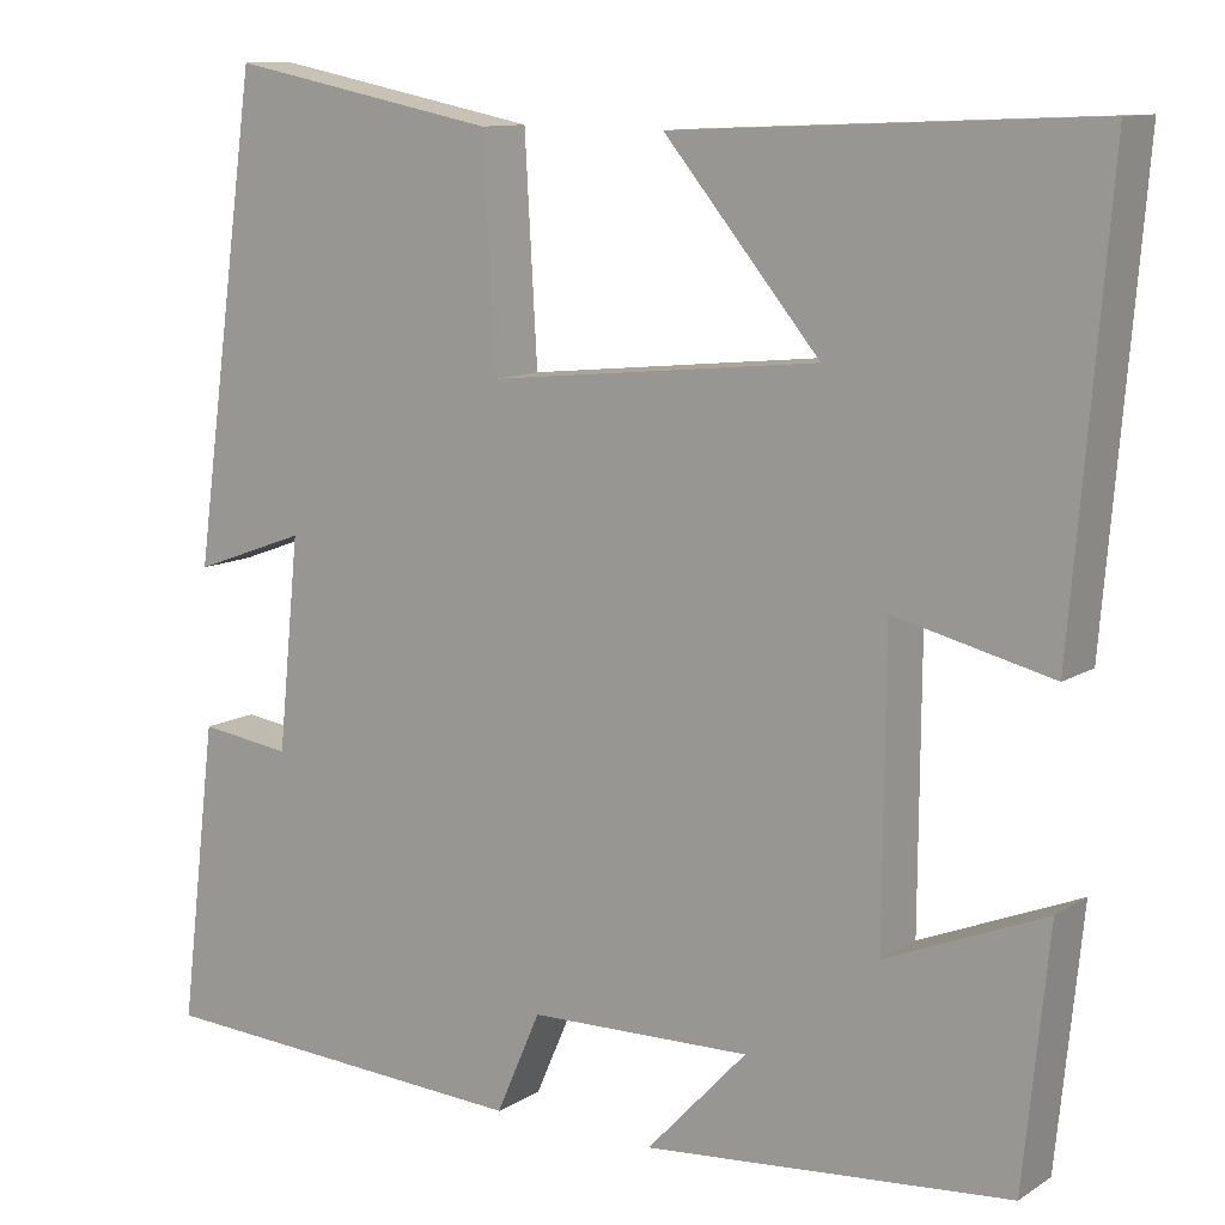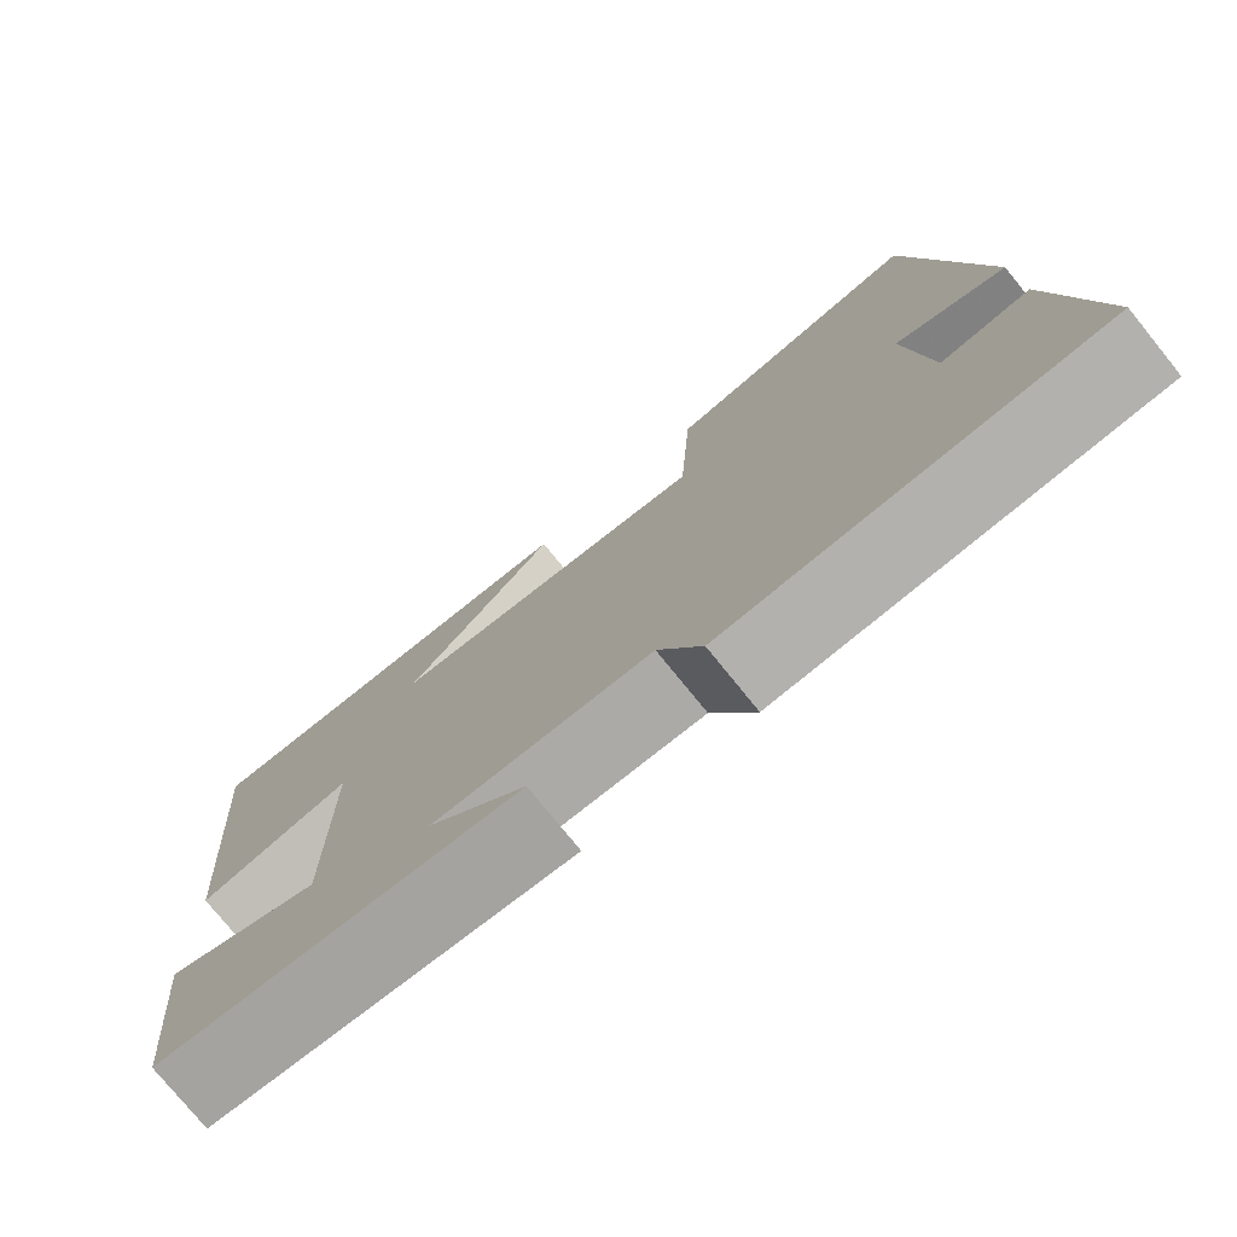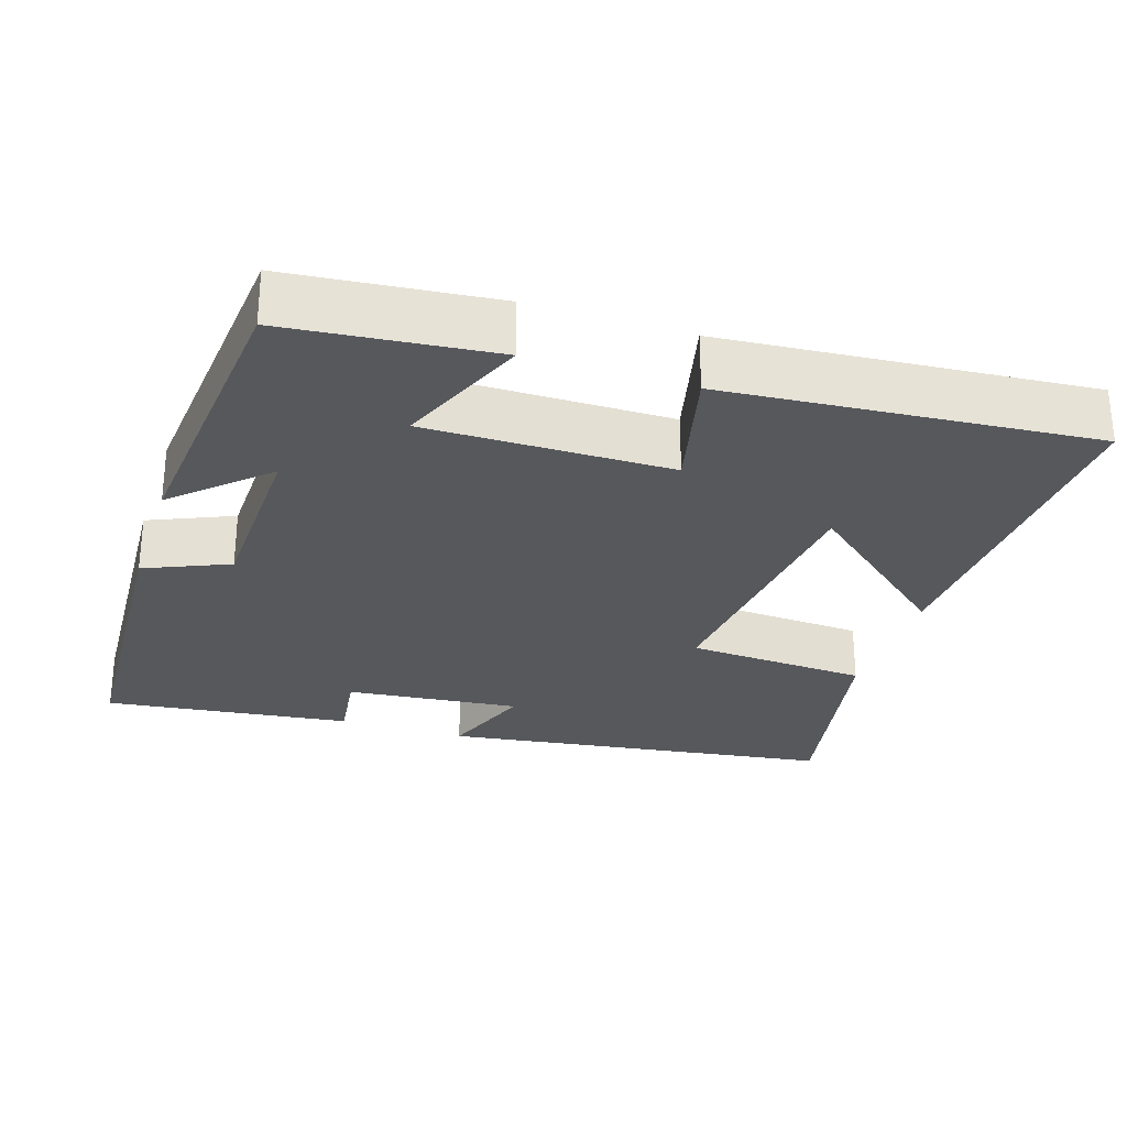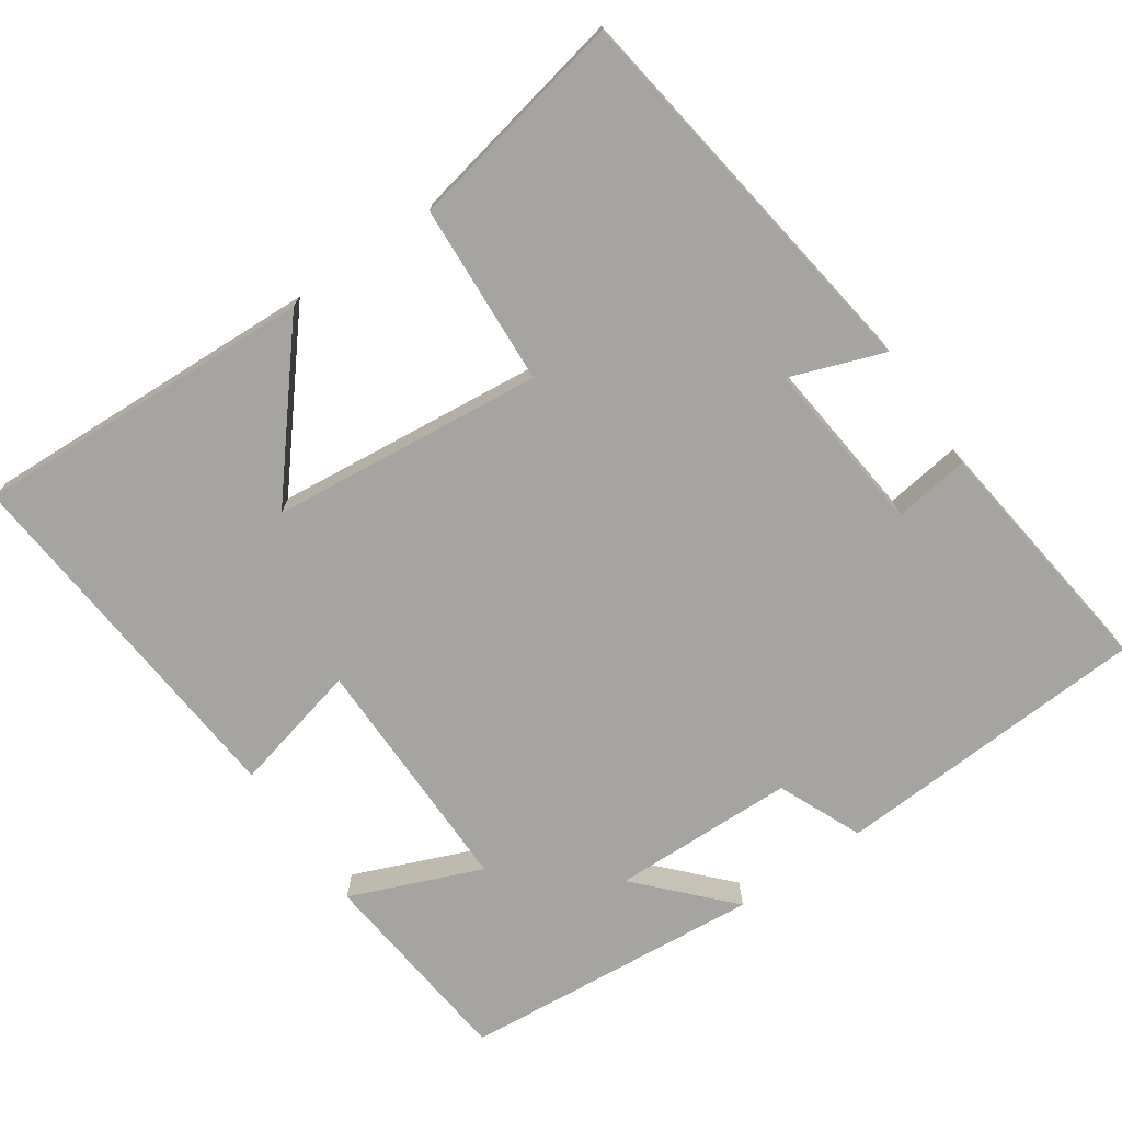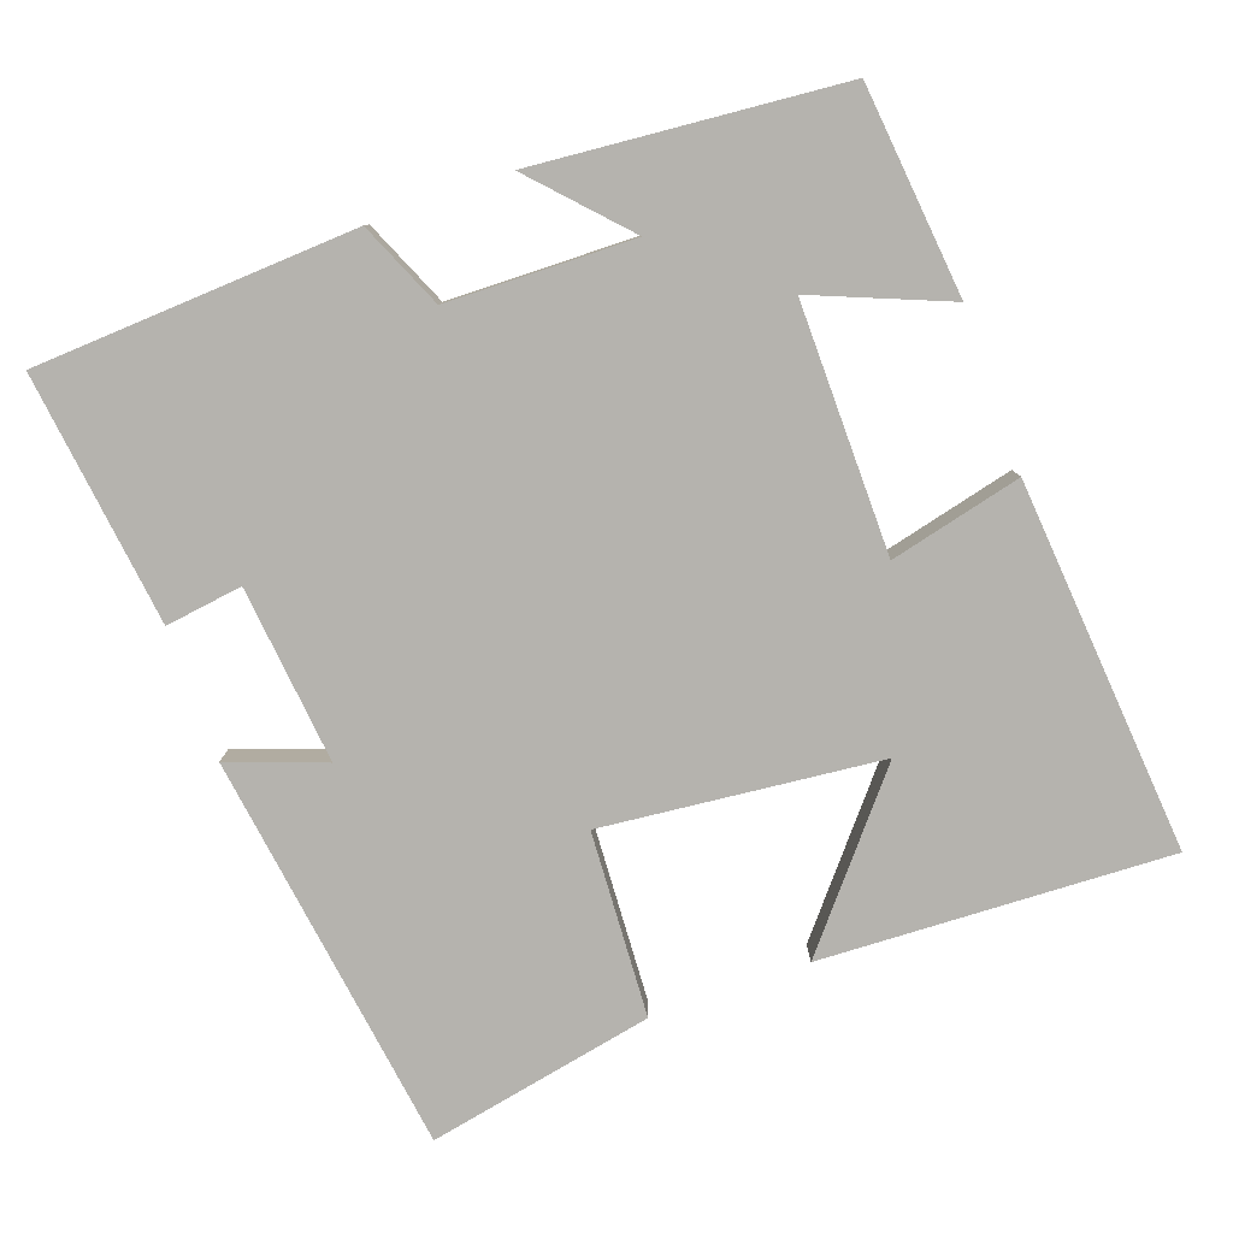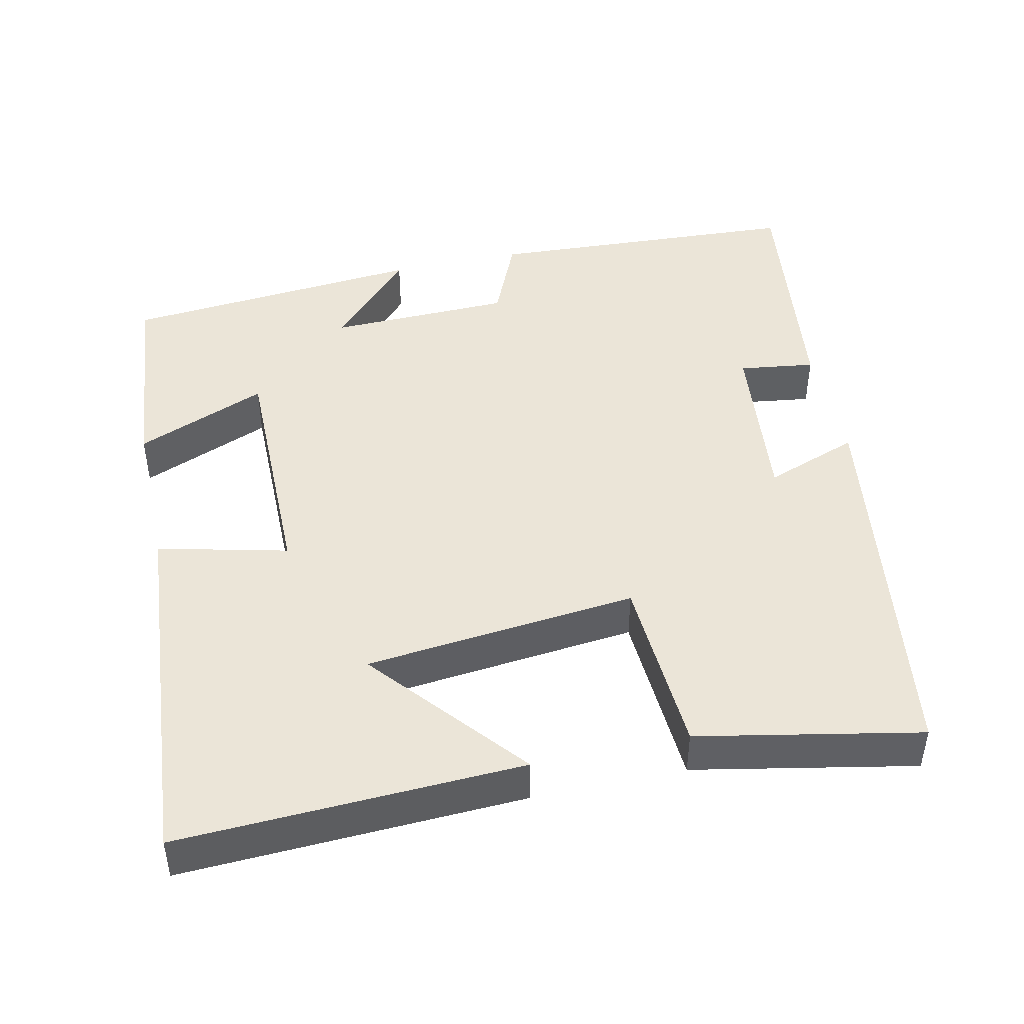
<metadata>
{"format":"obj","ext":"obj","renderer":"f3d","projection":"perspective","resolution":1024,"background":"white","views":[{"elev":11.0,"azim":-146.1,"up":"+Z"},{"elev":-76.9,"azim":39.0,"up":"+Z"},{"elev":-28.1,"azim":-108.0,"up":"+Y"},{"elev":-73.3,"azim":34.6,"up":"+Y"},{"elev":-79.9,"azim":-160.3,"up":"+Y"},{"elev":45.7,"azim":-12.4,"up":"+Y"}]}
</metadata>
<code>
v 0.541 0.07 -0.477
v 0.117 0.07 -0.5
v 0.068 0.07 -0.387
v -0.178 0.07 -0.381
v -0.067 0.07 -0.5
v -0.472 0.07 -0.464
v -0.5 0.07 -0.187
v -0.324 0.07 -0.259
v -0.326 0.07 0.069
v -0.5 0.07 0.027
v -0.541 0.07 0.52
v -0.08 0.07 0.5
v -0.252 0.07 0.294
v 0.114 0.07 0.256
v 0.128 0.07 0.5
v 0.426 0.07 0.559
v 0.5 0.07 0.03
v 0.374 0.07 0.076
v 0.398 0.07 -0.158
v 0.5 0.07 -0.144
v 0.541 0 -0.477
v 0.117 0 -0.5
v 0.068 0 -0.387
v -0.178 0 -0.381
v -0.067 0 -0.5
v -0.472 0 -0.464
v -0.5 0 -0.187
v -0.324 0 -0.259
v -0.326 0 0.069
v -0.5 0 0.027
v -0.541 0 0.52
v -0.08 0 0.5
v -0.252 0 0.294
v 0.114 0 0.256
v 0.128 0 0.5
v 0.426 0 0.559
v 0.5 0 0.03
v 0.374 0 0.076
v 0.398 0 -0.158
v 0.5 0 -0.144
f 19 20 1 2
f 18 19 2 3
f 15 16 17 18
f 14 15 18
f 13 14 18 3
f 10 11 12 13
f 9 10 13
f 8 9 13 3
f 5 6 7 8
f 4 5 8
f 3 4 8
f 22 21 40 39
f 23 22 39 38
f 38 37 36 35
f 38 35 34
f 23 38 34 33
f 33 32 31 30
f 33 30 29
f 23 33 29 28
f 28 27 26 25
f 28 25 24
f 28 24 23
f 1 21 22 2
f 2 22 23 3
f 3 23 24 4
f 4 24 25 5
f 5 25 26 6
f 6 26 27 7
f 7 27 28 8
f 8 28 29 9
f 9 29 30 10
f 10 30 31 11
f 11 31 32 12
f 12 32 33 13
f 13 33 34 14
f 14 34 35 15
f 15 35 36 16
f 16 36 37 17
f 17 37 38 18
f 18 38 39 19
f 19 39 40 20
f 20 40 21 1

</code>
